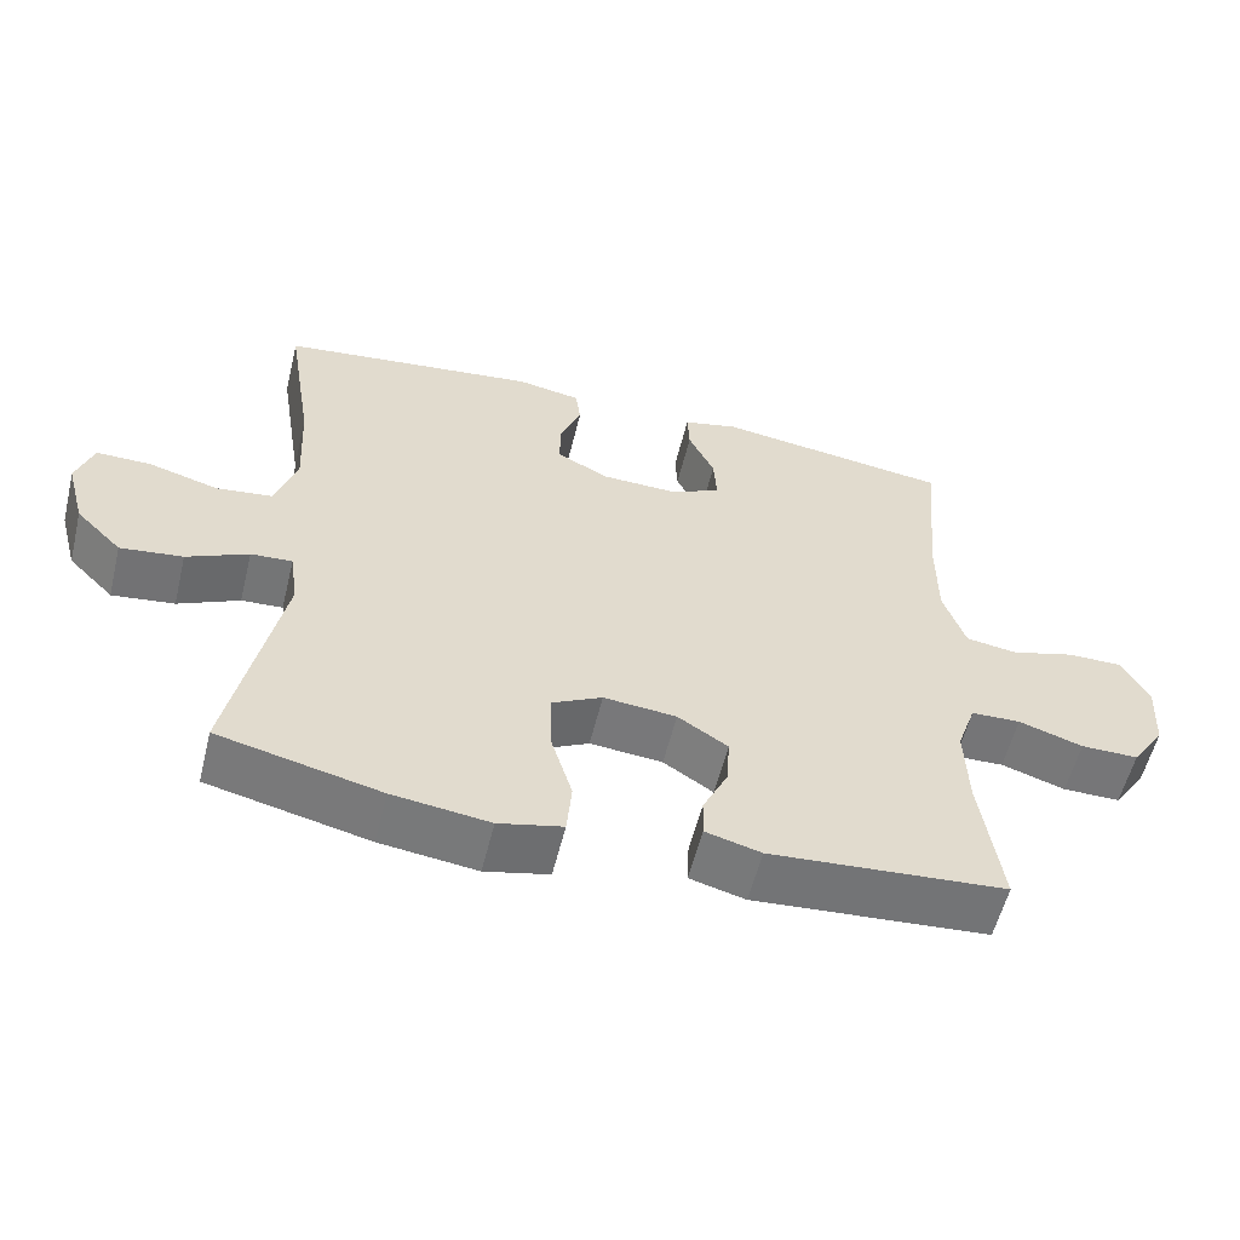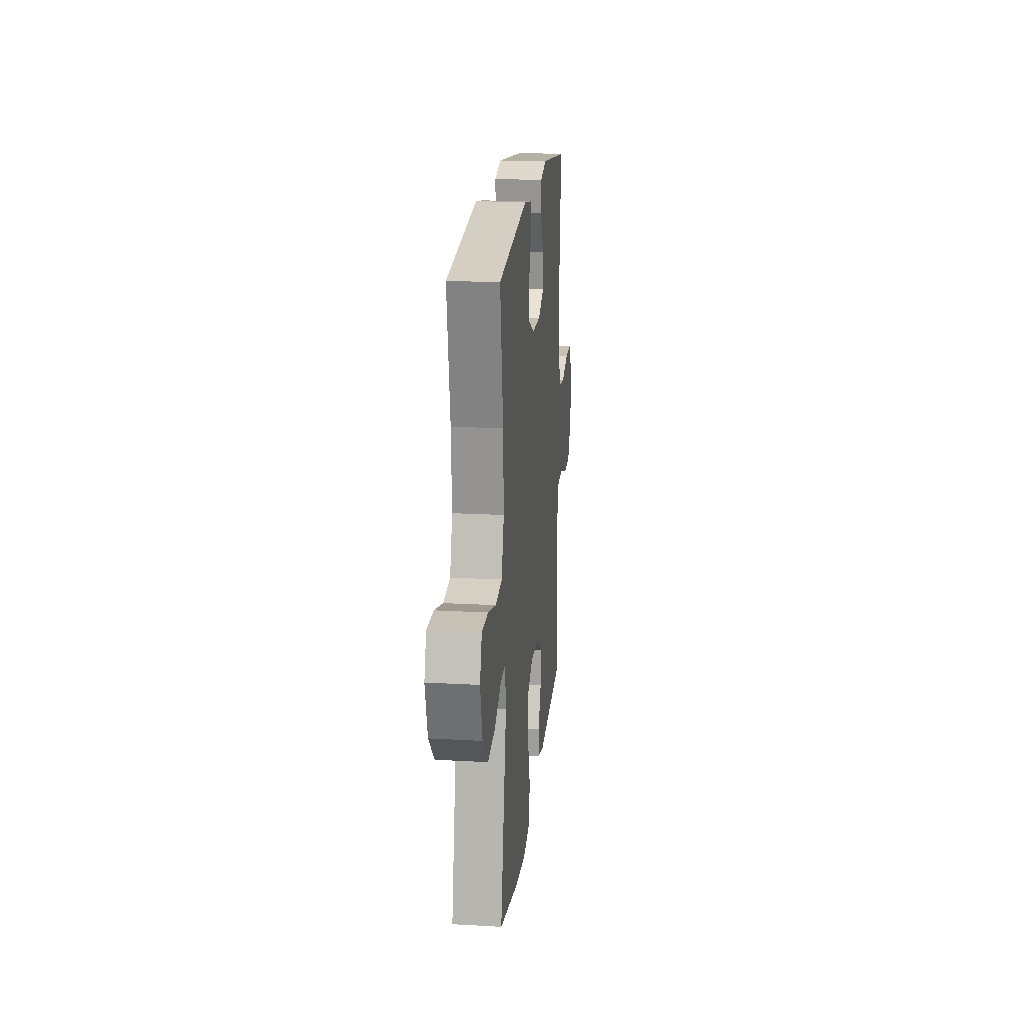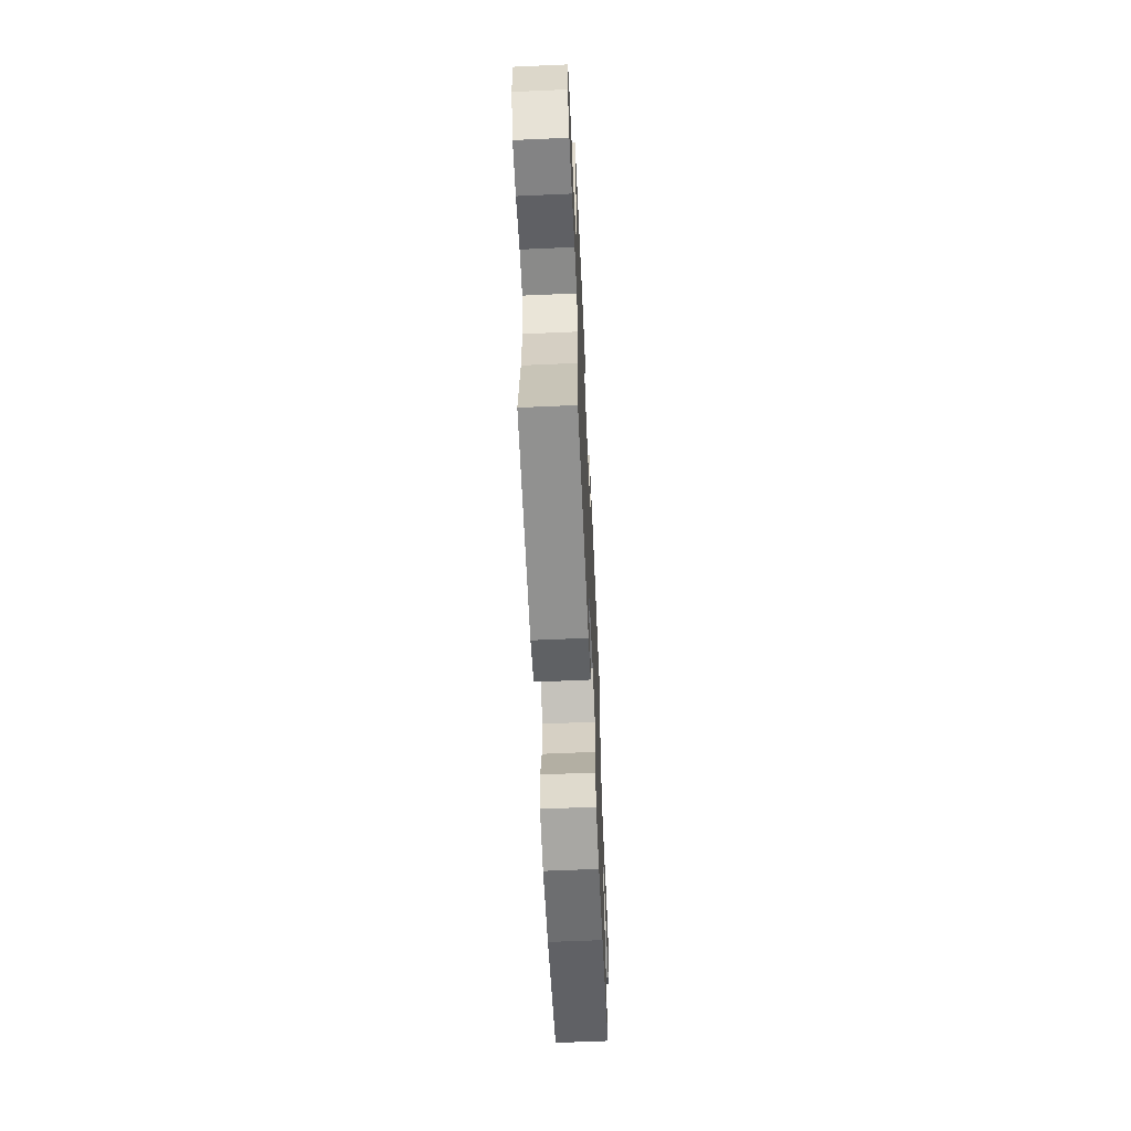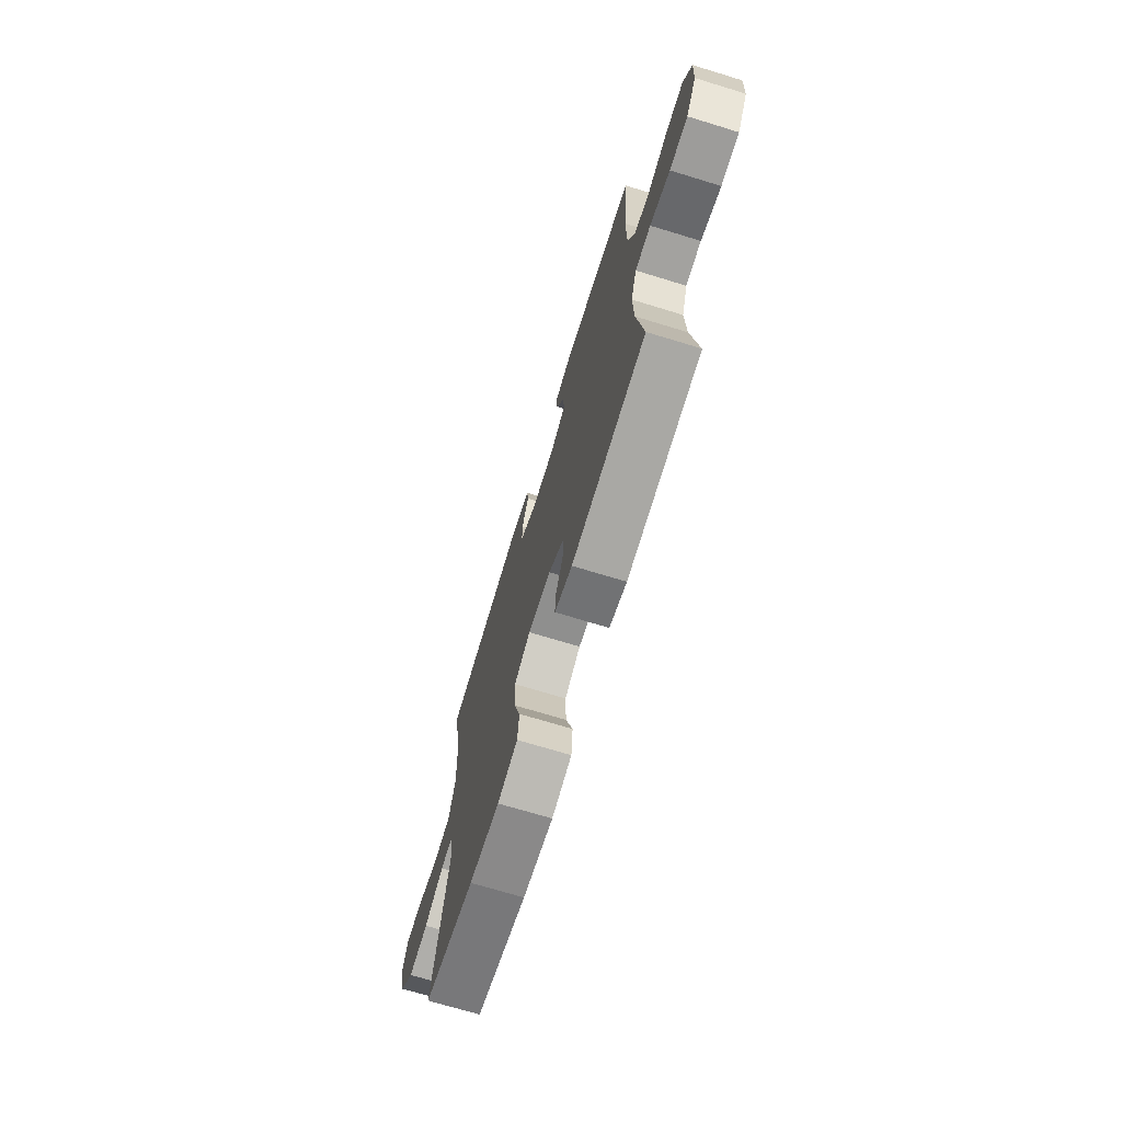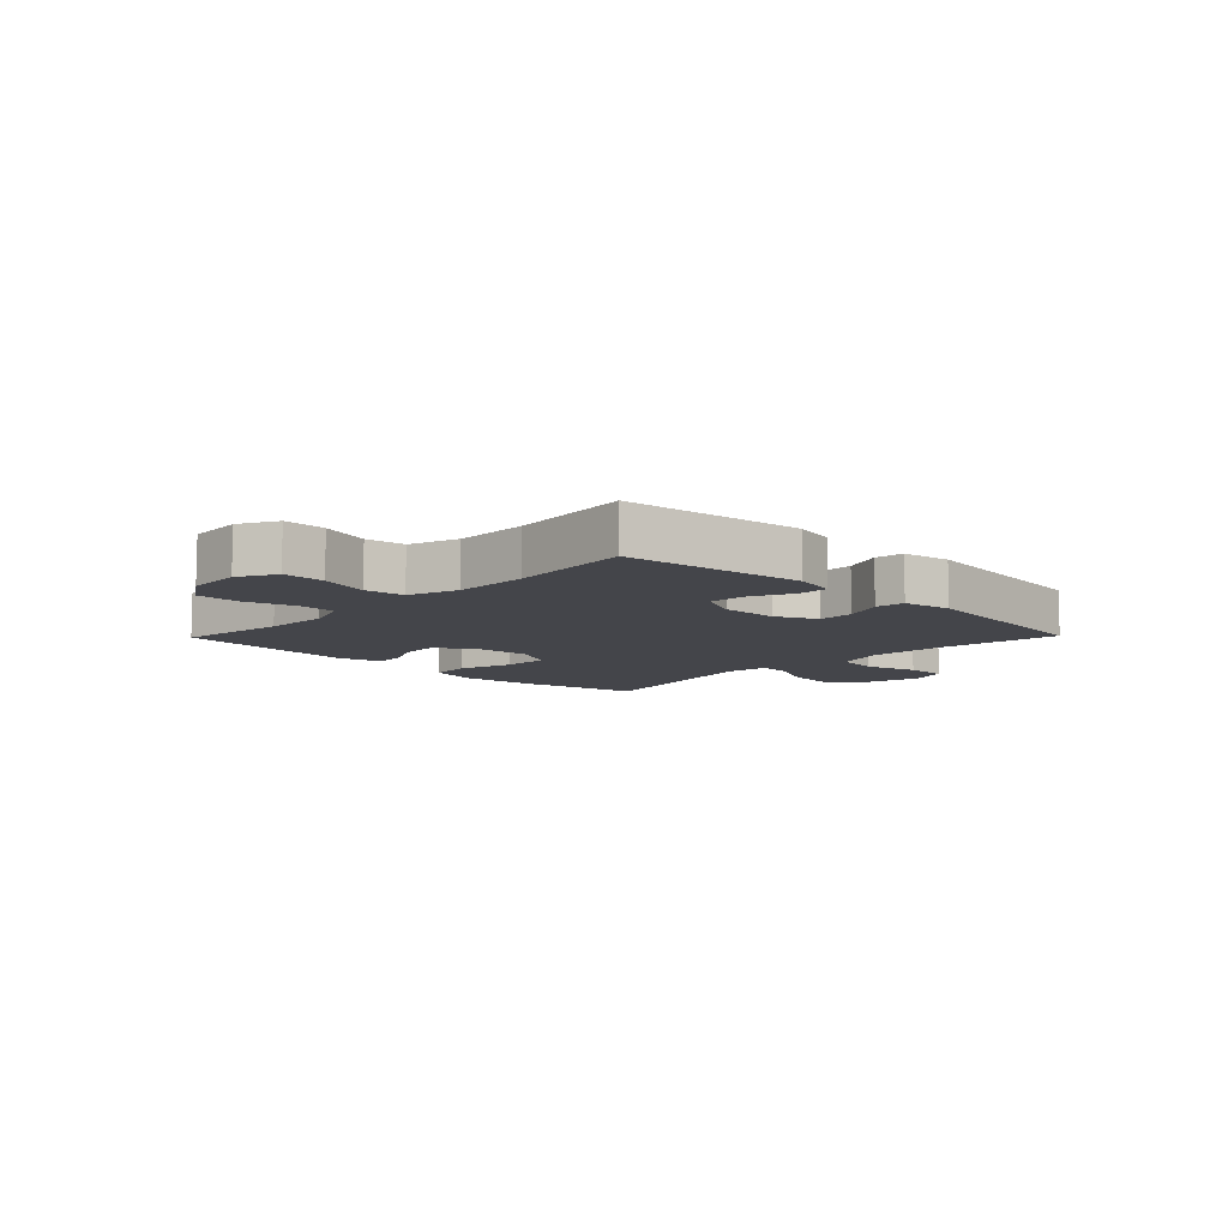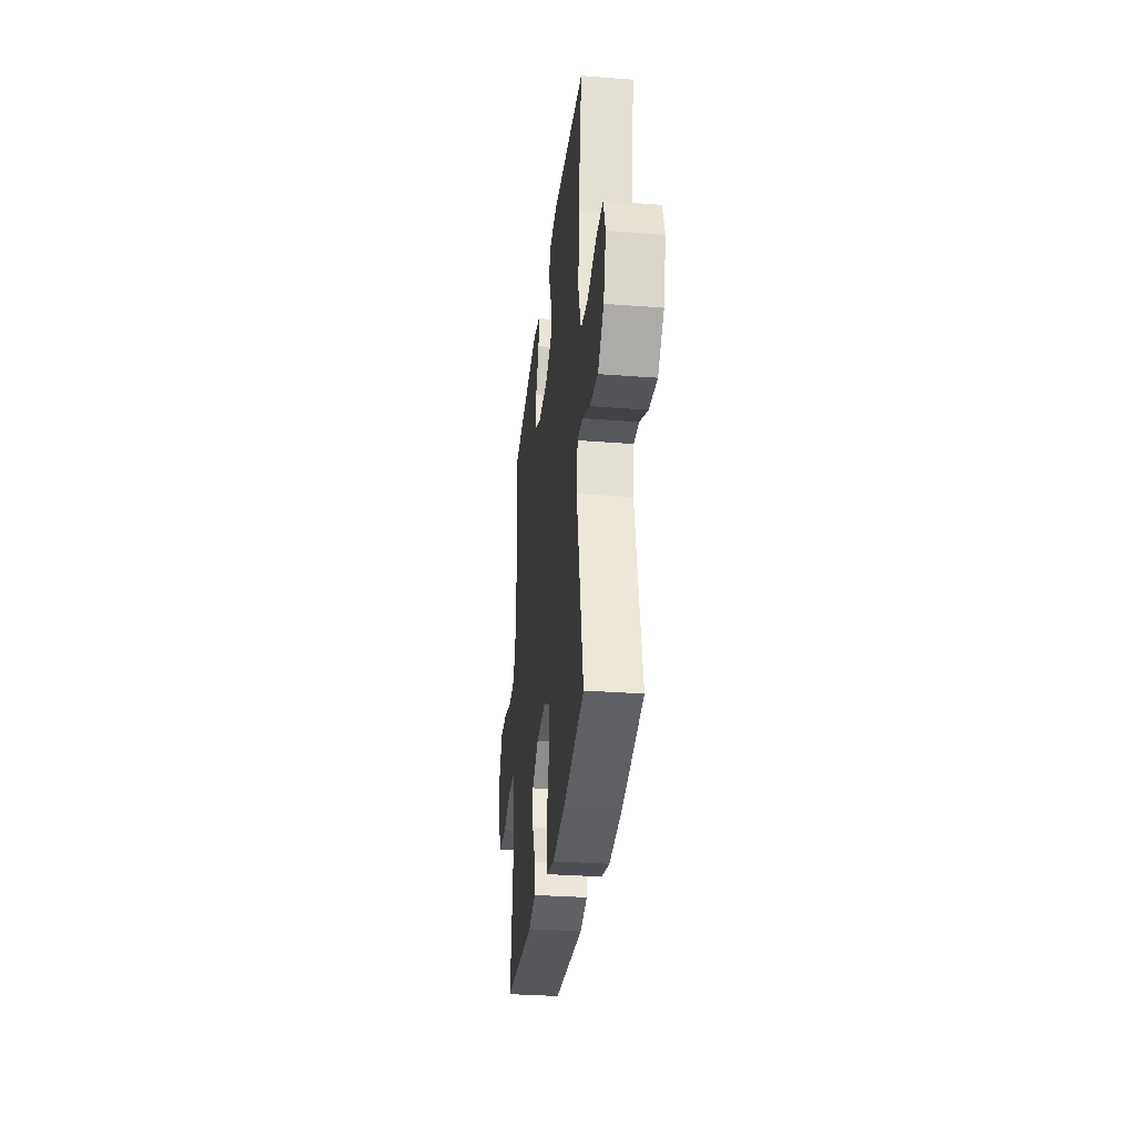
<metadata>
{"format":"obj","ext":"obj","renderer":"f3d","projection":"perspective","resolution":1024,"background":"white","views":[{"elev":-56.9,"azim":166.2,"up":"+Z"},{"elev":19.3,"azim":96.0,"up":"+Z"},{"elev":-61.5,"azim":-87.4,"up":"+Z"},{"elev":-70.6,"azim":-107.0,"up":"+Z"},{"elev":-9.2,"azim":-44.2,"up":"+Y"},{"elev":-31.4,"azim":83.7,"up":"+Z"}]}
</metadata>
<code>
o path3702
v 0.1608 0.0375 0.5461
v 0.07479 0.0375 0.5304
v 0.06818 0.0375 0.4789
v 0.09695 0.0375 0.4092
v 0.09734 0.0375 0.3459
v 0.02659 0.0375 0.31
v -0.07425 0.0375 0.307
v -0.1431 0.0375 0.3388
v -0.1389 0.0375 0.4026
v -0.104 0.0375 0.4757
v -0.1015 0.0375 0.5306
v -0.1756 0.0375 0.5478
v -0.4931 0.0375 0.5044
v -0.472 0.0375 0.2879
v -0.4725 0.0375 0.1573
v -0.5025 0.0375 0.06951
v -0.5719 0.0375 0.05906
v -0.6588 0.0375 0.08413
v -0.7327 0.0375 0.08378
v -0.7689 0.0375 0.01684
v -0.7637 0.0375 -0.07882
v -0.719 0.0375 -0.1456
v -0.6412 0.0375 -0.1452
v -0.5545 0.0375 -0.1168
v -0.4878 0.0375 -0.119
v -0.462 0.0375 -0.1924
v -0.4658 0.0375 -0.3063
v -0.4931 0.0375 -0.4973
v -0.174 0.0375 -0.5218
v -0.09882 0.0375 -0.5015
v -0.09988 0.0375 -0.4489
v -0.1337 0.0375 -0.379
v -0.1378 0.0375 -0.3126
v -0.07031 0.0375 -0.2688
v 0.02828 0.0375 -0.2595
v 0.09681 0.0375 -0.2947
v 0.09494 0.0375 -0.3762
v 0.06552 0.0375 -0.4729
v 0.07215 0.0375 -0.5455
v 0.1587 0.0375 -0.5656
v 0.29 0.0375 -0.5487
v 0.5088 0.0375 -0.4973
v 0.4404 0.0375 -0.1663
v 0.4515 0.0375 -0.08926
v 0.5073 0.0375 -0.09238
v 0.5901 0.0375 -0.1312
v 0.6742 0.0375 -0.1415
v 0.7361 0.0375 -0.07982
v 0.7617 0.0375 0.01435
v 0.7392 0.0375 0.08086
v 0.6652 0.0375 0.07988
v 0.5707 0.0375 0.05317
v 0.4948 0.0375 0.06288
v 0.4666 0.0375 0.1516
v 0.4734 0.0375 0.2843
v 0.5088 0.0375 0.5044
v 0.1608 -0.0375 0.5461
v 0.07479 -0.0375 0.5304
v 0.06818 -0.0375 0.4789
v 0.09695 -0.0375 0.4092
v 0.09734 -0.0375 0.3459
v 0.02659 -0.0375 0.31
v -0.07425 -0.0375 0.307
v -0.1431 -0.0375 0.3388
v -0.1389 -0.0375 0.4026
v -0.104 -0.0375 0.4757
v -0.1015 -0.0375 0.5306
v -0.1756 -0.0375 0.5478
v -0.4931 -0.0375 0.5044
v -0.472 -0.0375 0.2879
v -0.4725 -0.0375 0.1573
v -0.5025 -0.0375 0.06951
v -0.5719 -0.0375 0.05906
v -0.6588 -0.0375 0.08413
v -0.7327 -0.0375 0.08378
v -0.7689 -0.0375 0.01684
v -0.7637 -0.0375 -0.07882
v -0.719 -0.0375 -0.1456
v -0.6412 -0.0375 -0.1452
v -0.5545 -0.0375 -0.1168
v -0.4878 -0.0375 -0.119
v -0.462 -0.0375 -0.1924
v -0.4658 -0.0375 -0.3063
v -0.4931 -0.0375 -0.4973
v -0.174 -0.0375 -0.5218
v -0.09882 -0.0375 -0.5015
v -0.09988 -0.0375 -0.4489
v -0.1337 -0.0375 -0.379
v -0.1378 -0.0375 -0.3126
v -0.07031 -0.0375 -0.2688
v 0.02828 -0.0375 -0.2595
v 0.09681 -0.0375 -0.2947
v 0.09494 -0.0375 -0.3762
v 0.06552 -0.0375 -0.4729
v 0.07215 -0.0375 -0.5455
v 0.1587 -0.0375 -0.5656
v 0.29 -0.0375 -0.5487
v 0.5088 -0.0375 -0.4973
v 0.4404 -0.0375 -0.1663
v 0.4515 -0.0375 -0.08926
v 0.5073 -0.0375 -0.09238
v 0.5901 -0.0375 -0.1312
v 0.6742 -0.0375 -0.1415
v 0.7361 -0.0375 -0.07982
v 0.7617 -0.0375 0.01435
v 0.7392 -0.0375 0.08086
v 0.6652 -0.0375 0.07988
v 0.5707 -0.0375 0.05317
v 0.4948 -0.0375 0.06288
v 0.4666 -0.0375 0.1516
v 0.4734 -0.0375 0.2843
v 0.5088 -0.0375 0.5044
v 0.07215 0.0375 -0.5455
v 0.07215 0.0375 -0.5455
v 0.1587 0.0375 -0.5656
v 0.29 0.0375 -0.5487
v 0.06552 0.0375 -0.4729
v -0.174 0.0375 -0.5218
v -0.09882 0.0375 -0.5015
v -0.09882 0.0375 -0.5015
v -0.4931 0.0375 -0.4973
v -0.4931 0.0375 -0.4973
v 0.5088 0.0375 -0.4973
v 0.5088 0.0375 -0.4973
v -0.09988 0.0375 -0.4489
v 0.09494 0.0375 -0.3762
v -0.1337 0.0375 -0.379
v -0.4658 0.0375 -0.3063
v -0.1378 0.0375 -0.3126
v -0.1378 0.0375 -0.3126
v 0.09681 0.0375 -0.2947
v 0.09681 0.0375 -0.2947
v -0.07031 0.0375 -0.2688
v -0.462 0.0375 -0.1924
v 0.02828 0.0375 -0.2595
v 0.4404 0.0375 -0.1663
v -0.4878 0.0375 -0.119
v -0.4878 0.0375 -0.119
v 0.4515 0.0375 -0.08926
v 0.4515 0.0375 -0.08926
v -0.7637 0.0375 -0.07882
v -0.719 0.0375 -0.1456
v -0.6412 0.0375 -0.1452
v -0.5545 0.0375 -0.1168
v 0.5901 0.0375 -0.1312
v 0.6742 0.0375 -0.1415
v 0.7361 0.0375 -0.07982
v 0.5073 0.0375 -0.09238
v 0.7617 0.0375 0.01435
v -0.7689 0.0375 0.01684
v 0.7392 0.0375 0.08086
v 0.7392 0.0375 0.08086
v -0.7327 0.0375 0.08378
v -0.7327 0.0375 0.08378
v 0.5707 0.0375 0.05317
v 0.4948 0.0375 0.06288
v 0.4948 0.0375 0.06288
v 0.6652 0.0375 0.07988
v -0.6588 0.0375 0.08413
v -0.5719 0.0375 0.05906
v -0.5025 0.0375 0.06951
v -0.5025 0.0375 0.06951
v 0.4666 0.0375 0.1516
v -0.4725 0.0375 0.1573
v 0.4734 0.0375 0.2843
v -0.472 0.0375 0.2879
v 0.02659 0.0375 0.31
v -0.07425 0.0375 0.307
v -0.1431 0.0375 0.3388
v -0.1431 0.0375 0.3388
v 0.09734 0.0375 0.3459
v 0.09734 0.0375 0.3459
v -0.1389 0.0375 0.4026
v 0.09695 0.0375 0.4092
v -0.104 0.0375 0.4757
v -0.4931 0.0375 0.5044
v -0.4931 0.0375 0.5044
v 0.06818 0.0375 0.4789
v -0.1015 0.0375 0.5306
v -0.1015 0.0375 0.5306
v 0.07479 0.0375 0.5304
v 0.07479 0.0375 0.5304
v 0.5088 0.0375 0.5044
v 0.5088 0.0375 0.5044
v 0.1608 0.0375 0.5461
v -0.1756 0.0375 0.5478
v 0.07215 -0.0375 -0.5455
v 0.07215 -0.0375 -0.5455
v 0.1587 -0.0375 -0.5656
v 0.29 -0.0375 -0.5487
v 0.06552 -0.0375 -0.4729
v -0.174 -0.0375 -0.5218
v -0.09882 -0.0375 -0.5015
v -0.09882 -0.0375 -0.5015
v -0.4931 -0.0375 -0.4973
v -0.4931 -0.0375 -0.4973
v 0.5088 -0.0375 -0.4973
v 0.5088 -0.0375 -0.4973
v -0.09988 -0.0375 -0.4489
v 0.09494 -0.0375 -0.3762
v -0.1337 -0.0375 -0.379
v -0.4658 -0.0375 -0.3063
v -0.1378 -0.0375 -0.3126
v -0.1378 -0.0375 -0.3126
v 0.09681 -0.0375 -0.2947
v 0.09681 -0.0375 -0.2947
v -0.07031 -0.0375 -0.2688
v -0.462 -0.0375 -0.1924
v 0.02828 -0.0375 -0.2595
v 0.4404 -0.0375 -0.1663
v -0.4878 -0.0375 -0.119
v -0.4878 -0.0375 -0.119
v 0.4515 -0.0375 -0.08926
v 0.4515 -0.0375 -0.08926
v -0.7637 -0.0375 -0.07882
v -0.719 -0.0375 -0.1456
v -0.6412 -0.0375 -0.1452
v -0.5545 -0.0375 -0.1168
v 0.5901 -0.0375 -0.1312
v 0.6742 -0.0375 -0.1415
v 0.7361 -0.0375 -0.07982
v 0.5073 -0.0375 -0.09238
v 0.7617 -0.0375 0.01435
v -0.7689 -0.0375 0.01684
v 0.7392 -0.0375 0.08086
v 0.7392 -0.0375 0.08086
v -0.7327 -0.0375 0.08378
v -0.7327 -0.0375 0.08378
v 0.5707 -0.0375 0.05317
v 0.4948 -0.0375 0.06288
v 0.4948 -0.0375 0.06288
v 0.6652 -0.0375 0.07988
v -0.6588 -0.0375 0.08413
v -0.5719 -0.0375 0.05906
v -0.5025 -0.0375 0.06951
v -0.5025 -0.0375 0.06951
v 0.4666 -0.0375 0.1516
v -0.4725 -0.0375 0.1573
v 0.4734 -0.0375 0.2843
v -0.472 -0.0375 0.2879
v 0.02659 -0.0375 0.31
v -0.07425 -0.0375 0.307
v -0.1431 -0.0375 0.3388
v -0.1431 -0.0375 0.3388
v 0.09734 -0.0375 0.3459
v 0.09734 -0.0375 0.3459
v -0.1389 -0.0375 0.4026
v 0.09695 -0.0375 0.4092
v -0.104 -0.0375 0.4757
v -0.4931 -0.0375 0.5044
v -0.4931 -0.0375 0.5044
v 0.06818 -0.0375 0.4789
v -0.1015 -0.0375 0.5306
v -0.1015 -0.0375 0.5306
v 0.07479 -0.0375 0.5304
v 0.07479 -0.0375 0.5304
v 0.5088 -0.0375 0.5044
v 0.5088 -0.0375 0.5044
v 0.1608 -0.0375 0.5461
v -0.1756 -0.0375 0.5478
f 209 242 207
f 197 210 190
f 213 209 205
f 201 192 199
f 230 237 213
f 237 241 213
f 217 215 216
f 221 229 219
f 199 192 193
f 192 201 202
f 223 232 221
f 250 247 260
f 192 202 195
f 239 245 237
f 229 230 222
f 241 237 245
f 224 233 227
f 202 203 208
f 213 241 209
f 243 238 242
f 259 239 257
f 203 202 201
f 245 239 248
f 218 234 217
f 218 235 234
f 243 240 238
f 259 248 239
f 240 247 250
f 241 242 209
f 207 208 203
f 234 233 217
f 211 235 218
f 222 230 213
f 247 240 243
f 242 238 207
f 207 238 235
f 220 221 219
f 215 233 224
f 217 233 215
f 253 260 249
f 213 205 210
f 229 221 232
f 205 200 190
f 219 229 222
f 189 200 191
f 207 211 208
f 210 205 190
f 249 260 247
f 189 191 187
f 207 235 211
f 248 259 252
f 255 252 259
f 190 200 189
f 225 232 223
f 114 40 96 188
f 40 41 97 96
f 38 39 95 94
f 29 120 194 85
f 122 29 85 196
f 41 124 198 97
f 30 31 87 86
f 37 38 94 93
f 31 32 88 87
f 27 28 84 83
f 32 130 204 88
f 132 37 93 206
f 33 34 90 89
f 26 27 83 82
f 35 36 92 91
f 42 43 99 98
f 34 35 91 90
f 138 26 82 212
f 43 140 214 99
f 21 22 78 77
f 22 23 79 78
f 23 24 80 79
f 46 47 103 102
f 47 48 104 103
f 45 46 102 101
f 24 25 81 80
f 44 45 101 100
f 48 49 105 104
f 20 21 77 76
f 49 152 226 105
f 154 20 76 228
f 52 157 231 108
f 51 52 108 107
f 50 51 107 106
f 18 19 75 74
f 17 18 74 73
f 162 17 73 236
f 53 54 110 109
f 15 16 72 71
f 54 55 111 110
f 14 15 71 70
f 6 7 63 62
f 7 170 244 63
f 172 6 62 246
f 8 9 65 64
f 4 5 61 60
f 9 10 66 65
f 177 14 70 251
f 3 4 60 59
f 10 180 254 66
f 182 3 59 256
f 55 184 258 111
f 1 2 58 57
f 56 1 57 112
f 12 13 69 68
f 11 12 68 67
f 135 133 168
f 123 116 136
f 139 131 135
f 127 125 118
f 156 139 163
f 163 139 167
f 143 142 141
f 147 145 155
f 125 119 118
f 118 128 127
f 149 147 158
f 176 186 173
f 118 121 128
f 165 163 171
f 155 148 156
f 167 171 163
f 150 153 159
f 128 134 129
f 139 135 167
f 169 168 164
f 185 183 165
f 129 127 128
f 171 174 165
f 144 143 160
f 144 160 161
f 169 164 166
f 185 165 174
f 166 176 173
f 167 135 168
f 133 129 134
f 160 143 159
f 137 144 161
f 148 139 156
f 173 169 166
f 168 133 164
f 133 161 164
f 146 145 147
f 141 150 159
f 143 141 159
f 179 175 186
f 139 136 131
f 155 158 147
f 131 116 126
f 145 148 155
f 115 117 126
f 133 134 137
f 136 116 131
f 175 173 186
f 115 113 117
f 133 137 161
f 174 178 185
f 181 185 178
f 116 115 126
f 151 149 158

</code>
